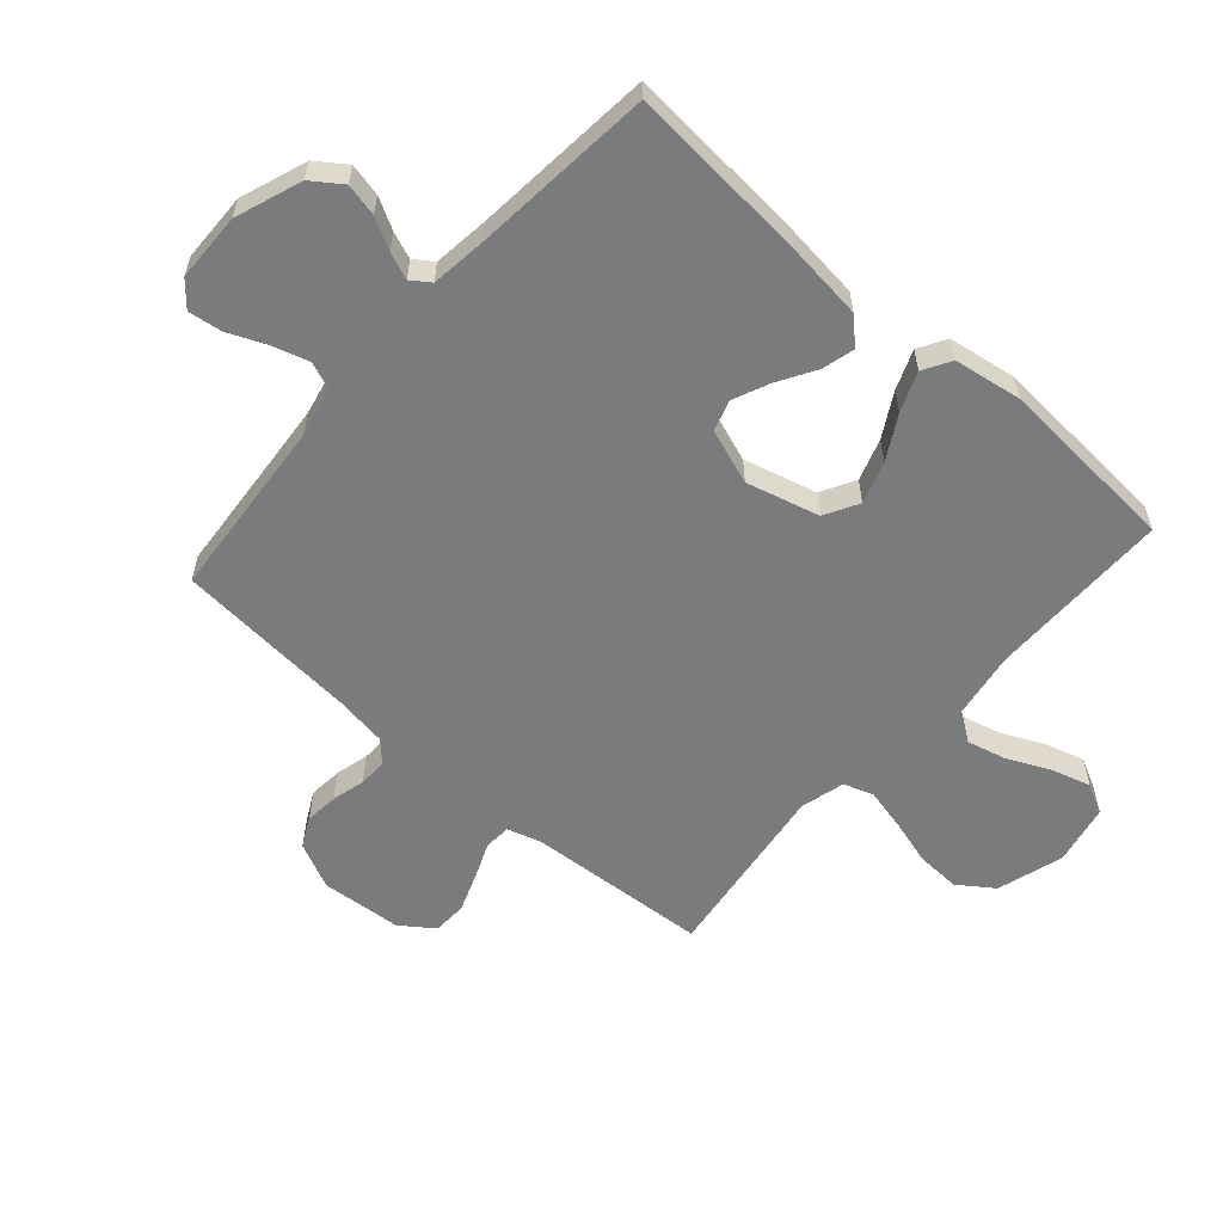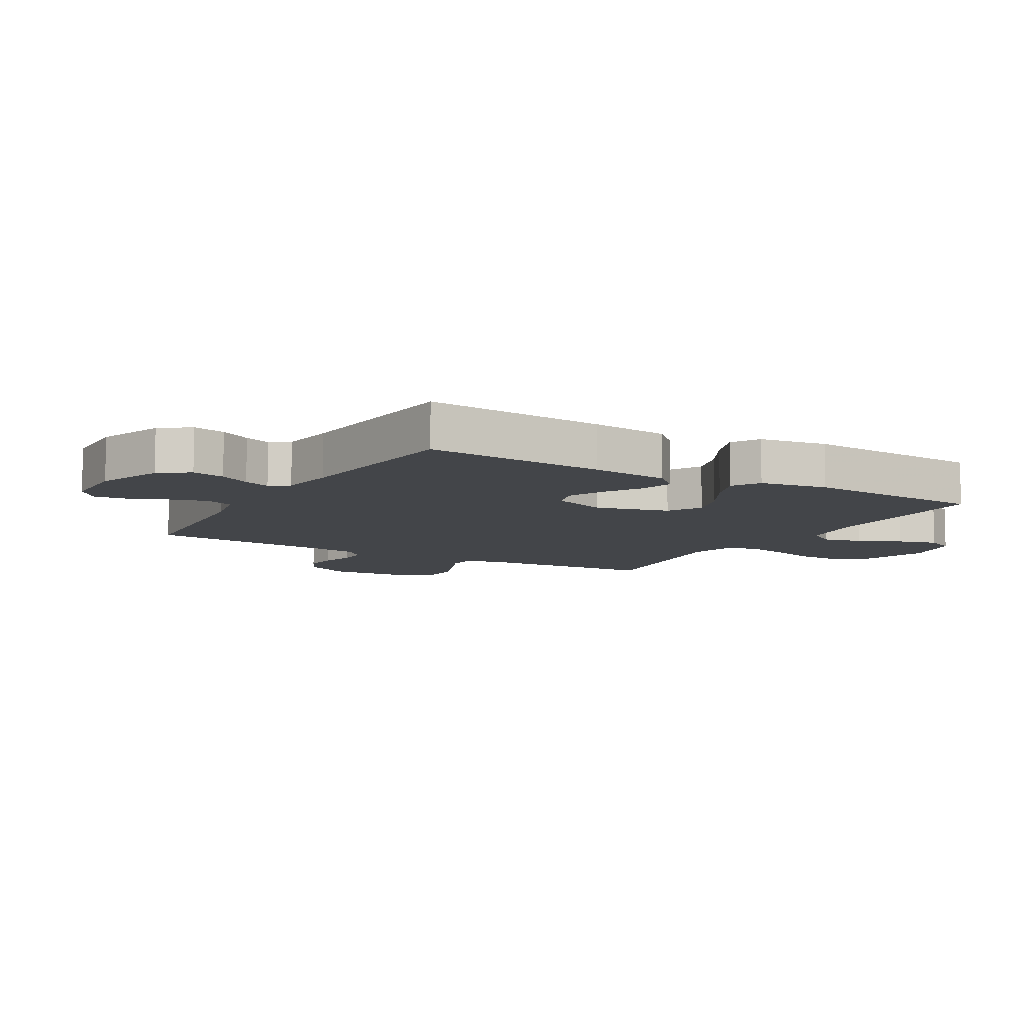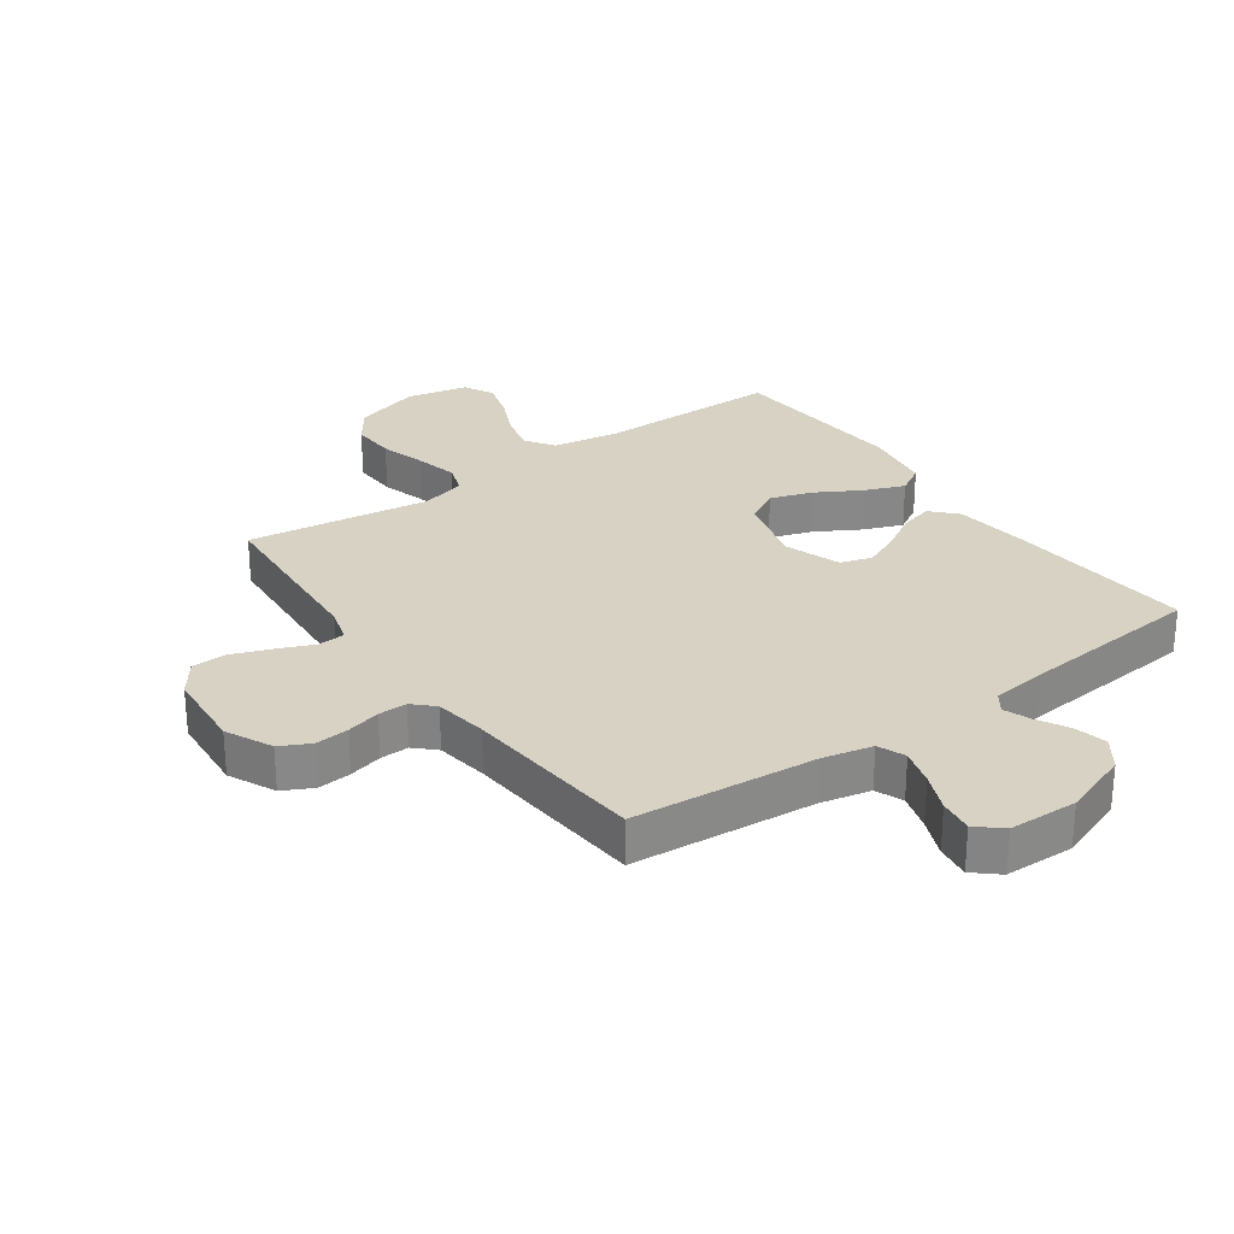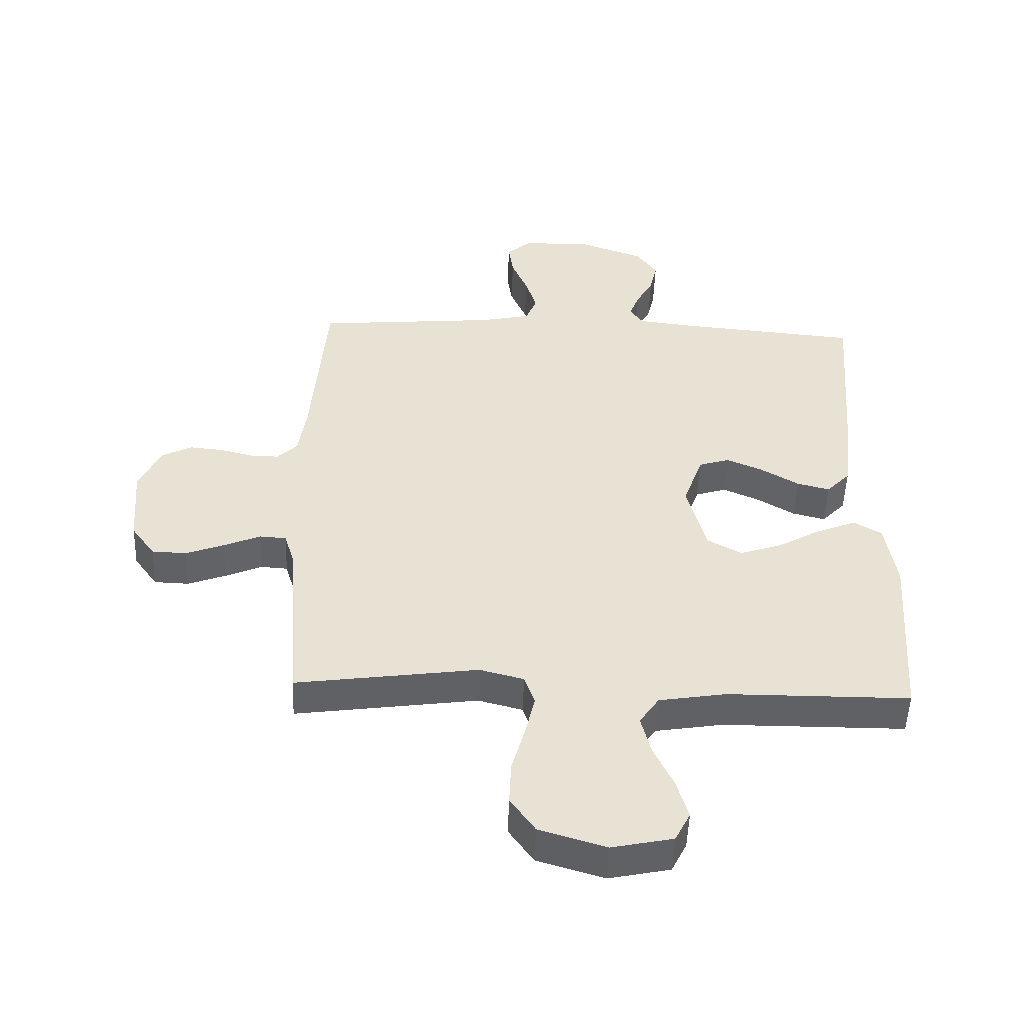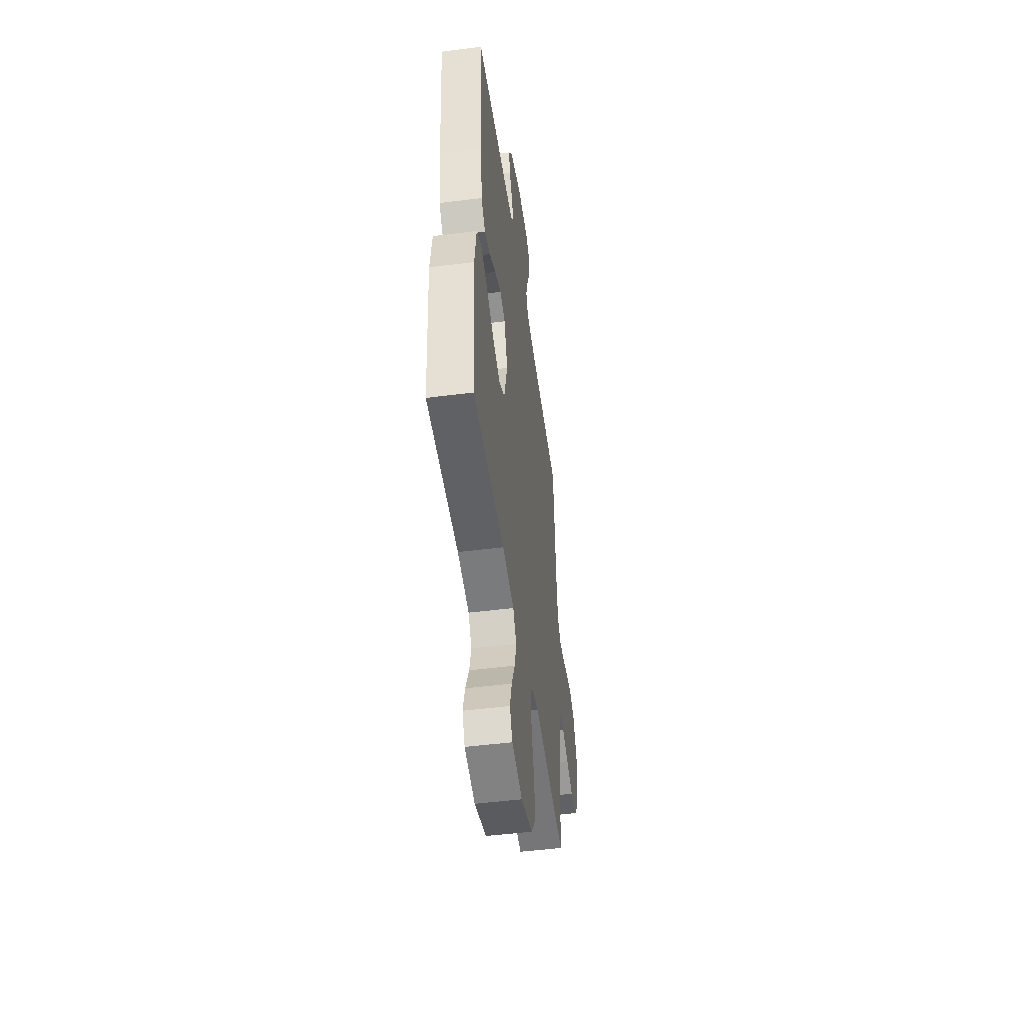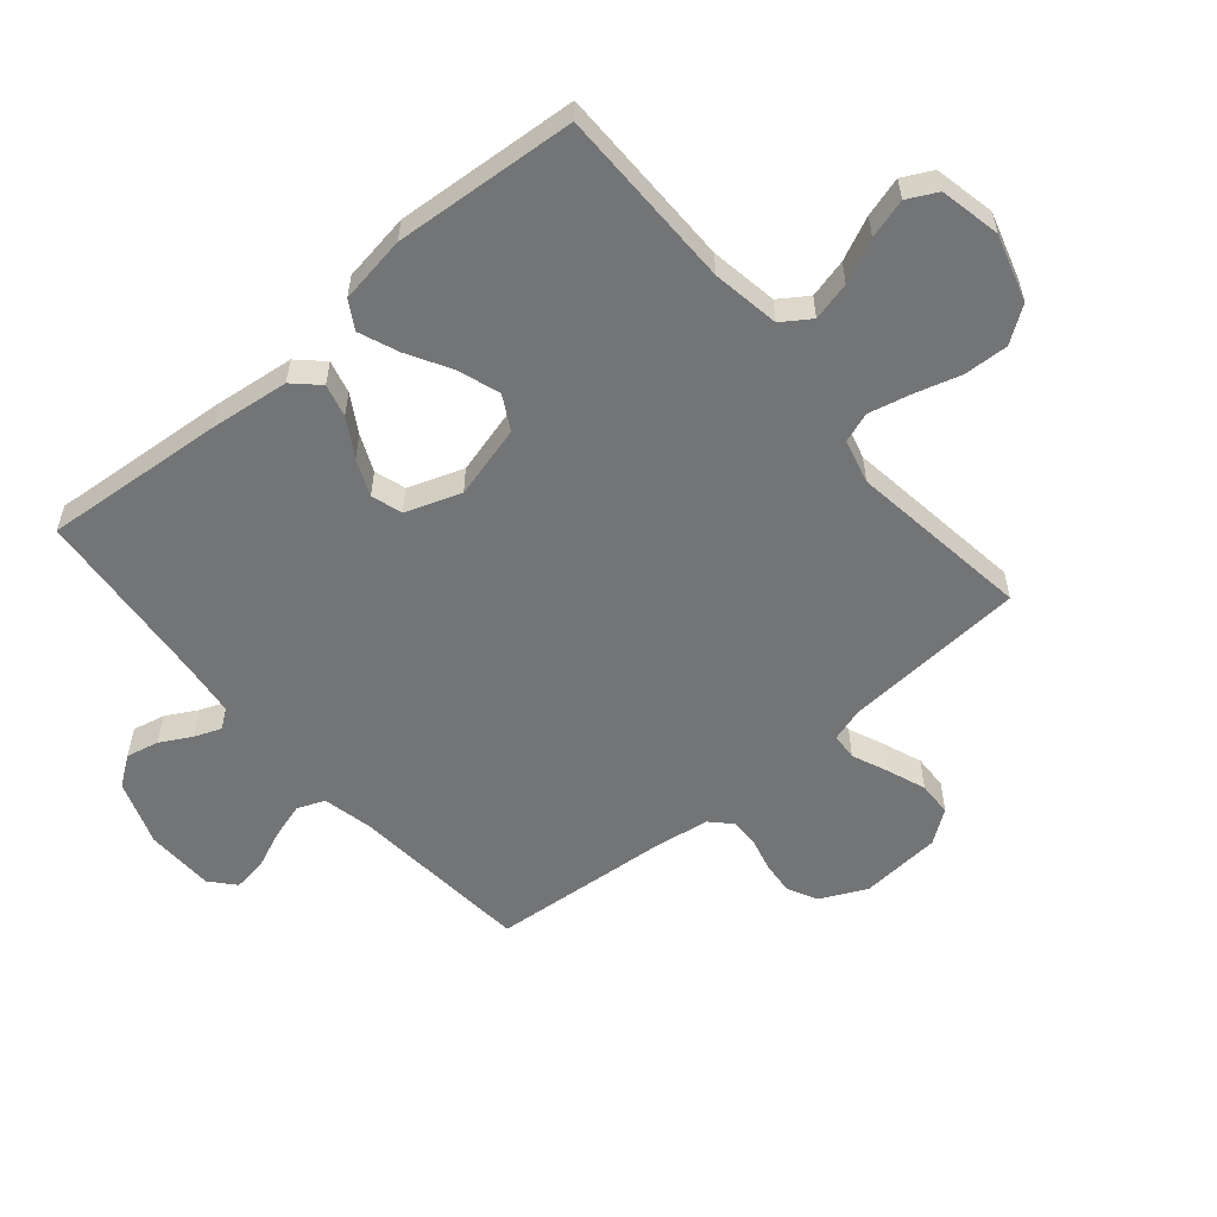
<metadata>
{"format":"obj","ext":"obj","renderer":"f3d","projection":"perspective","resolution":1024,"background":"white","views":[{"elev":-58.3,"azim":48.5,"up":"+Y"},{"elev":-8.8,"azim":59.6,"up":"+Y"},{"elev":27.7,"azim":-35.5,"up":"+Y"},{"elev":-50.1,"azim":-2.0,"up":"+Z"},{"elev":-49.3,"azim":98.0,"up":"+Z"},{"elev":-56.2,"azim":130.2,"up":"+Y"}]}
</metadata>
<code>
v 0.5 0.07 0.5
v 0.476 0.07 0.2
v 0.461 0.07 0.071
v 0.422 0.07 0.03
v 0.368 0.07 0.044
v 0.306 0.07 0.081
v 0.246 0.07 0.107
v 0.195 0.07 0.091
v 0.163 0.07 0
v 0.195 0.07 -0.12
v 0.251 0.07 -0.151
v 0.32 0.07 -0.128
v 0.392 0.07 -0.087
v 0.457 0.07 -0.061
v 0.503 0.07 -0.088
v 0.521 0.07 -0.2
v 0.5 0.07 -0.5
v 0.2 0.07 -0.501
v 0.089 0.07 -0.519
v 0.057 0.07 -0.566
v 0.073 0.07 -0.63
v 0.106 0.07 -0.701
v 0.125 0.07 -0.766
v 0.1 0.07 -0.815
v 0 0.07 -0.836
v -0.11 0.07 -0.803
v -0.151 0.07 -0.745
v -0.148 0.07 -0.672
v -0.126 0.07 -0.596
v -0.11 0.07 -0.527
v -0.127 0.07 -0.478
v -0.2 0.07 -0.459
v -0.5 0.07 -0.5
v -0.521 0.07 -0.2
v -0.538 0.07 -0.144
v -0.582 0.07 -0.141
v -0.641 0.07 -0.166
v -0.705 0.07 -0.19
v -0.762 0.07 -0.188
v -0.801 0.07 -0.134
v -0.812 0.07 0
v -0.776 0.07 0.076
v -0.727 0.07 0.101
v -0.672 0.07 0.096
v -0.617 0.07 0.082
v -0.57 0.07 0.081
v -0.537 0.07 0.113
v -0.524 0.07 0.2
v -0.5 0.07 0.5
v -0.2 0.07 0.526
v -0.118 0.07 0.544
v -0.1 0.07 0.589
v -0.118 0.07 0.649
v -0.145 0.07 0.712
v -0.153 0.07 0.768
v -0.113 0.07 0.803
v 0 0.07 0.806
v 0.109 0.07 0.767
v 0.144 0.07 0.718
v 0.132 0.07 0.664
v 0.104 0.07 0.613
v 0.087 0.07 0.569
v 0.109 0.07 0.538
v 0.2 0.07 0.527
v 0.5 0 0.5
v 0.476 0 0.2
v 0.461 0 0.071
v 0.422 0 0.03
v 0.368 0 0.044
v 0.306 0 0.081
v 0.246 0 0.107
v 0.195 0 0.091
v 0.163 0 0
v 0.195 0 -0.12
v 0.251 0 -0.151
v 0.32 0 -0.128
v 0.392 0 -0.087
v 0.457 0 -0.061
v 0.503 0 -0.088
v 0.521 0 -0.2
v 0.5 0 -0.5
v 0.2 0 -0.501
v 0.089 0 -0.519
v 0.057 0 -0.566
v 0.073 0 -0.63
v 0.106 0 -0.701
v 0.125 0 -0.766
v 0.1 0 -0.815
v 0 0 -0.836
v -0.11 0 -0.803
v -0.151 0 -0.745
v -0.148 0 -0.672
v -0.126 0 -0.596
v -0.11 0 -0.527
v -0.127 0 -0.478
v -0.2 0 -0.459
v -0.5 0 -0.5
v -0.521 0 -0.2
v -0.538 0 -0.144
v -0.582 0 -0.141
v -0.641 0 -0.166
v -0.705 0 -0.19
v -0.762 0 -0.188
v -0.801 0 -0.134
v -0.812 0 0
v -0.776 0 0.076
v -0.727 0 0.101
v -0.672 0 0.096
v -0.617 0 0.082
v -0.57 0 0.081
v -0.537 0 0.113
v -0.524 0 0.2
v -0.5 0 0.5
v -0.2 0 0.526
v -0.118 0 0.544
v -0.1 0 0.589
v -0.118 0 0.649
v -0.145 0 0.712
v -0.153 0 0.768
v -0.113 0 0.803
v 0 0 0.806
v 0.109 0 0.767
v 0.144 0 0.718
v 0.132 0 0.664
v 0.104 0 0.613
v 0.087 0 0.569
v 0.109 0 0.538
v 0.2 0 0.527
f 59 60 61
f 58 59 61
f 57 58 61
f 56 57 61
f 55 56 61
f 54 55 61
f 53 54 61
f 52 53 61 62
f 51 52 62 63
f 48 49 50
f 51 63 64
f 50 51 64
f 48 50 64
f 47 48 64
f 43 44 45
f 42 43 45
f 41 42 45
f 40 41 45
f 39 40 45
f 38 39 45
f 37 38 45
f 36 37 45
f 35 36 45 46
f 47 64 1
f 46 47 1
f 35 46 1
f 34 35 1
f 27 28 29
f 26 27 29
f 25 26 29
f 24 25 29
f 23 24 29
f 22 23 29
f 21 22 29
f 20 21 29 30
f 19 20 30 31
f 16 17 18
f 15 16 18
f 14 15 18
f 13 14 18
f 12 13 18
f 19 31 32
f 18 19 32
f 12 18 32
f 11 12 32
f 4 5 6
f 3 4 6
f 2 3 6
f 1 2 6
f 1 6 7
f 32 33 34
f 11 32 34
f 10 11 34
f 9 10 34
f 8 9 34
f 8 34 1
f 1 7 8
f 125 124 123
f 125 123 122
f 125 122 121
f 125 121 120
f 125 120 119
f 125 119 118
f 125 118 117
f 126 125 117 116
f 127 126 116 115
f 114 113 112
f 128 127 115
f 128 115 114
f 128 114 112
f 128 112 111
f 109 108 107
f 109 107 106
f 109 106 105
f 109 105 104
f 109 104 103
f 109 103 102
f 109 102 101
f 109 101 100
f 110 109 100 99
f 65 128 111
f 65 111 110
f 65 110 99
f 65 99 98
f 93 92 91
f 93 91 90
f 93 90 89
f 93 89 88
f 93 88 87
f 93 87 86
f 93 86 85
f 94 93 85 84
f 95 94 84 83
f 82 81 80
f 82 80 79
f 82 79 78
f 82 78 77
f 82 77 76
f 96 95 83
f 96 83 82
f 96 82 76
f 96 76 75
f 70 69 68
f 70 68 67
f 70 67 66
f 70 66 65
f 71 70 65
f 98 97 96
f 98 96 75
f 98 75 74
f 98 74 73
f 98 73 72
f 65 98 72
f 72 71 65
f 1 65 66 2
f 2 66 67 3
f 3 67 68 4
f 4 68 69 5
f 5 69 70 6
f 6 70 71 7
f 7 71 72 8
f 8 72 73 9
f 9 73 74 10
f 10 74 75 11
f 11 75 76 12
f 12 76 77 13
f 13 77 78 14
f 14 78 79 15
f 15 79 80 16
f 16 80 81 17
f 17 81 82 18
f 18 82 83 19
f 19 83 84 20
f 20 84 85 21
f 21 85 86 22
f 22 86 87 23
f 23 87 88 24
f 24 88 89 25
f 25 89 90 26
f 26 90 91 27
f 27 91 92 28
f 28 92 93 29
f 29 93 94 30
f 30 94 95 31
f 31 95 96 32
f 32 96 97 33
f 33 97 98 34
f 34 98 99 35
f 35 99 100 36
f 36 100 101 37
f 37 101 102 38
f 38 102 103 39
f 39 103 104 40
f 40 104 105 41
f 41 105 106 42
f 42 106 107 43
f 43 107 108 44
f 44 108 109 45
f 45 109 110 46
f 46 110 111 47
f 47 111 112 48
f 48 112 113 49
f 49 113 114 50
f 50 114 115 51
f 51 115 116 52
f 52 116 117 53
f 53 117 118 54
f 54 118 119 55
f 55 119 120 56
f 56 120 121 57
f 57 121 122 58
f 58 122 123 59
f 59 123 124 60
f 60 124 125 61
f 61 125 126 62
f 62 126 127 63
f 63 127 128 64
f 64 128 65 1

</code>
